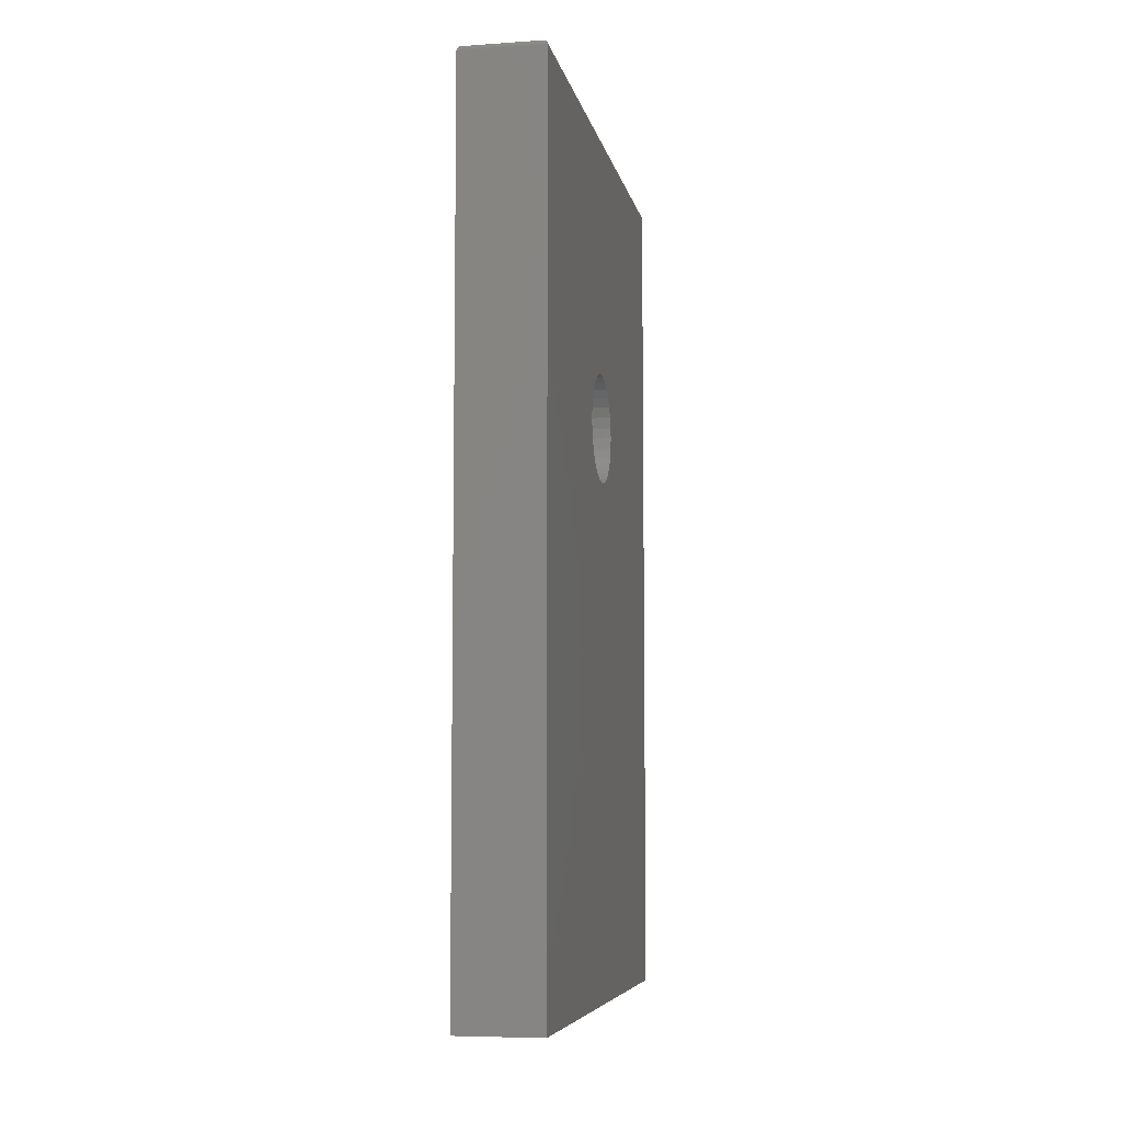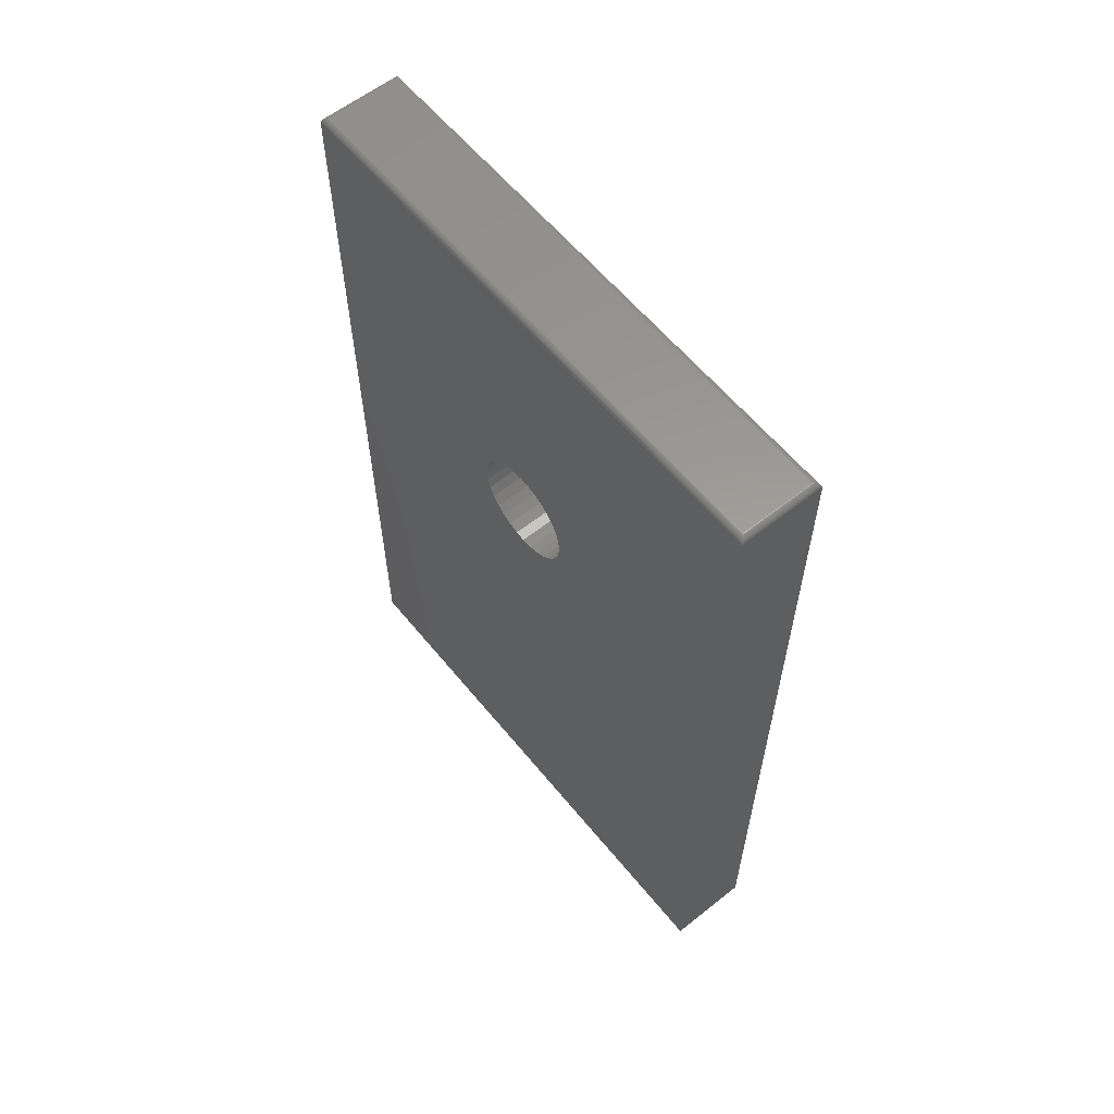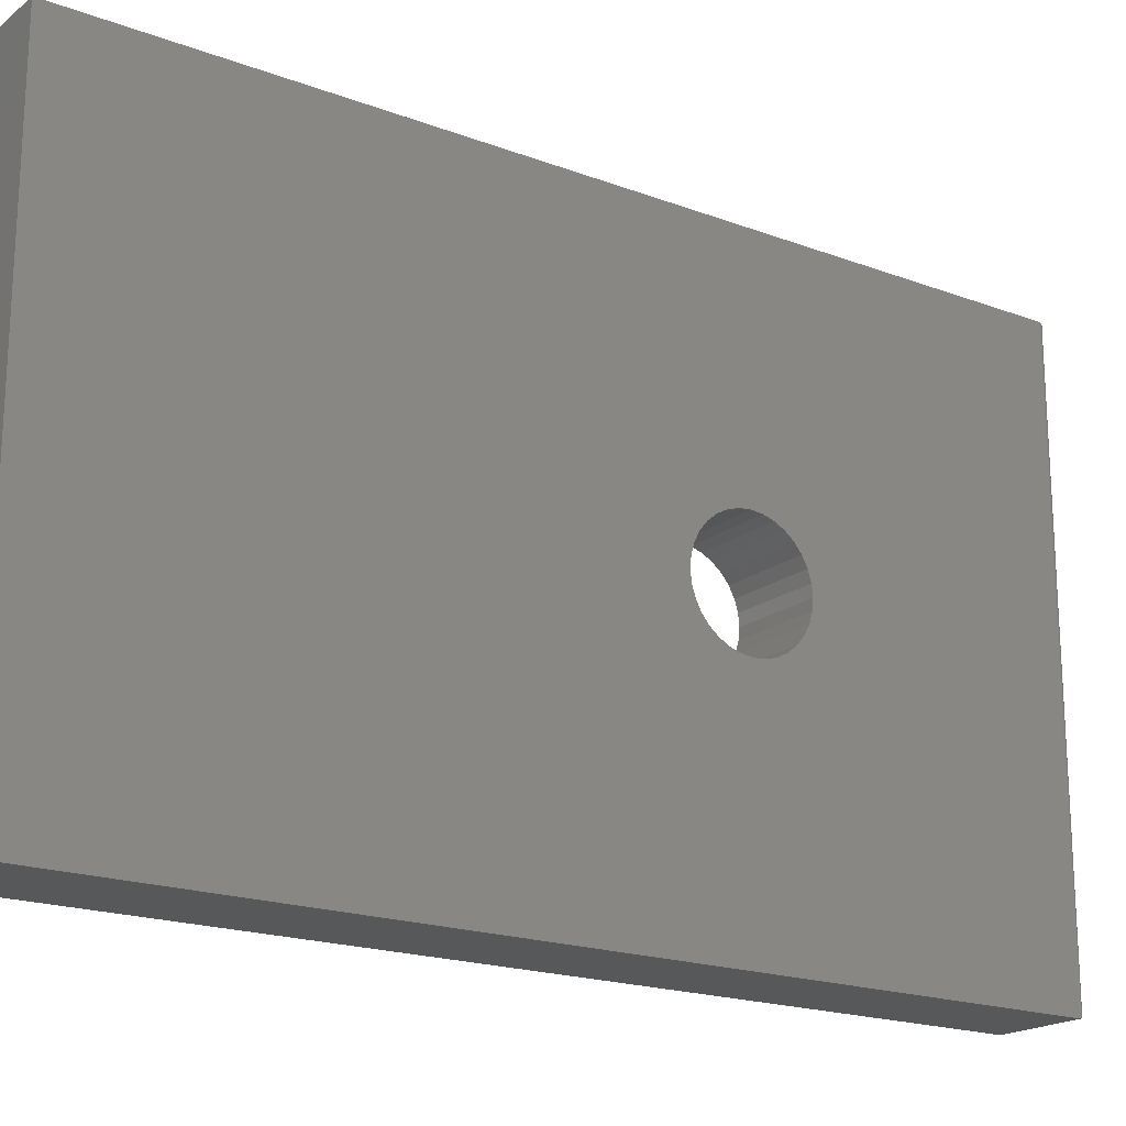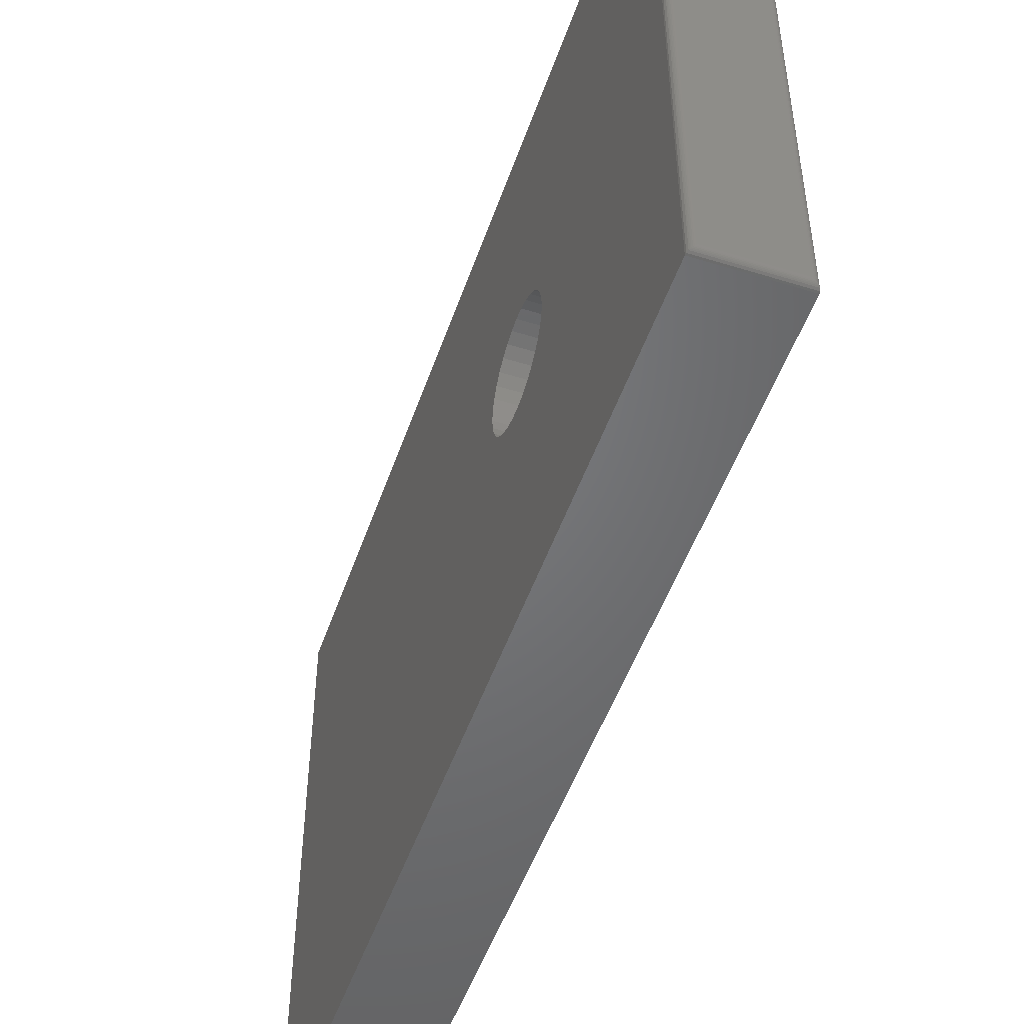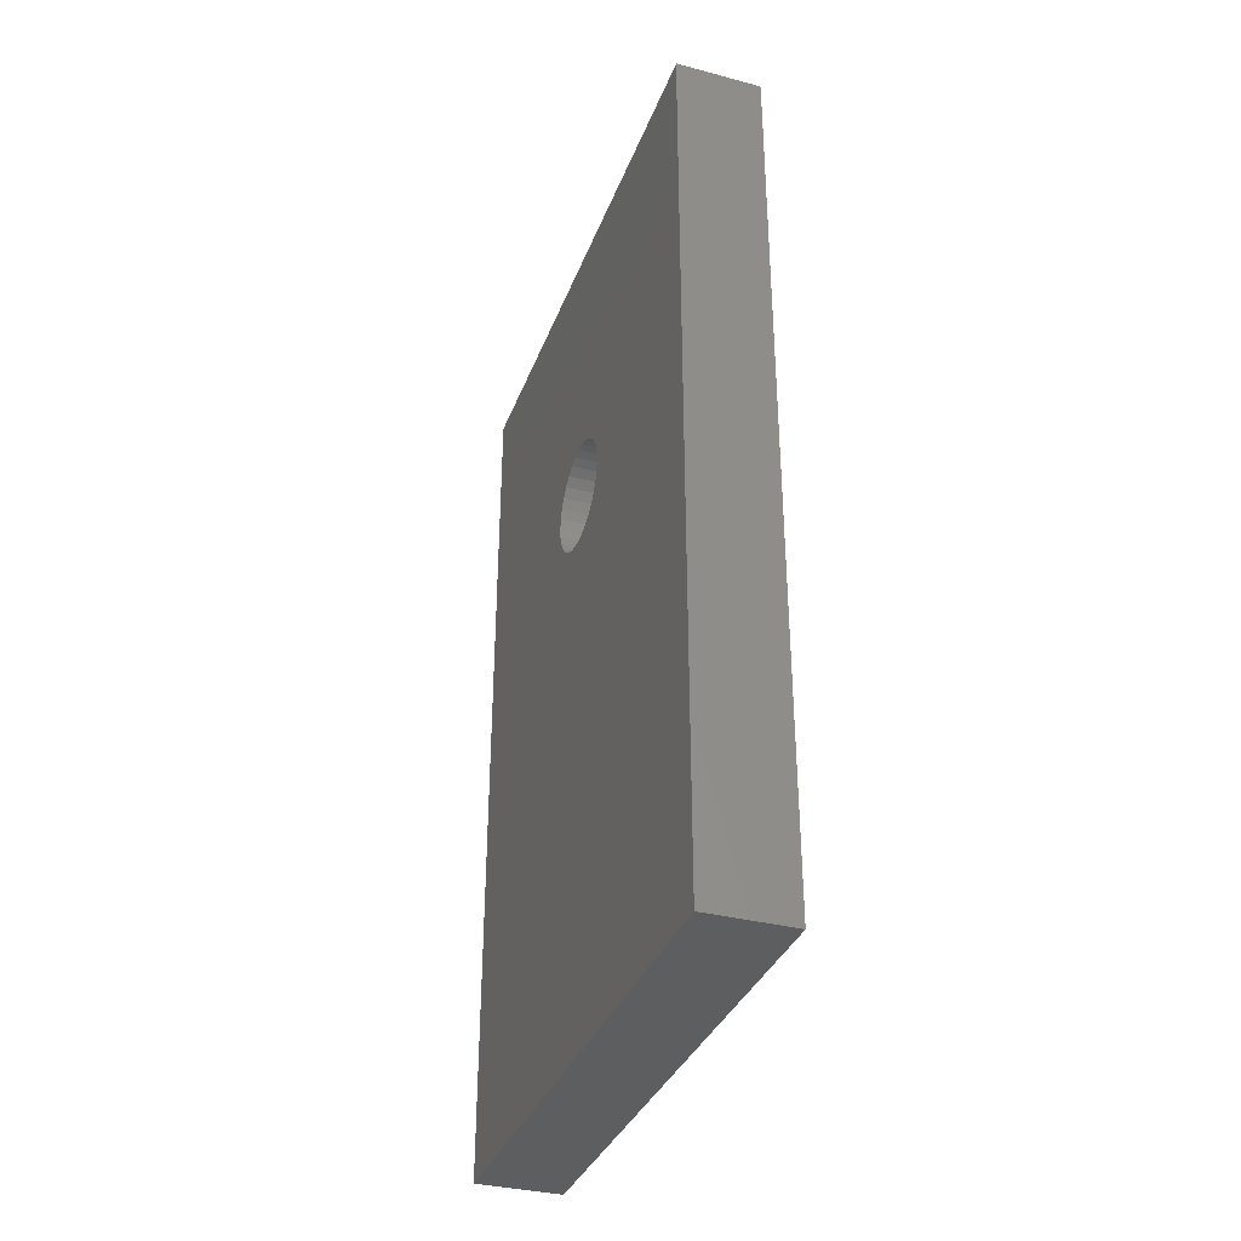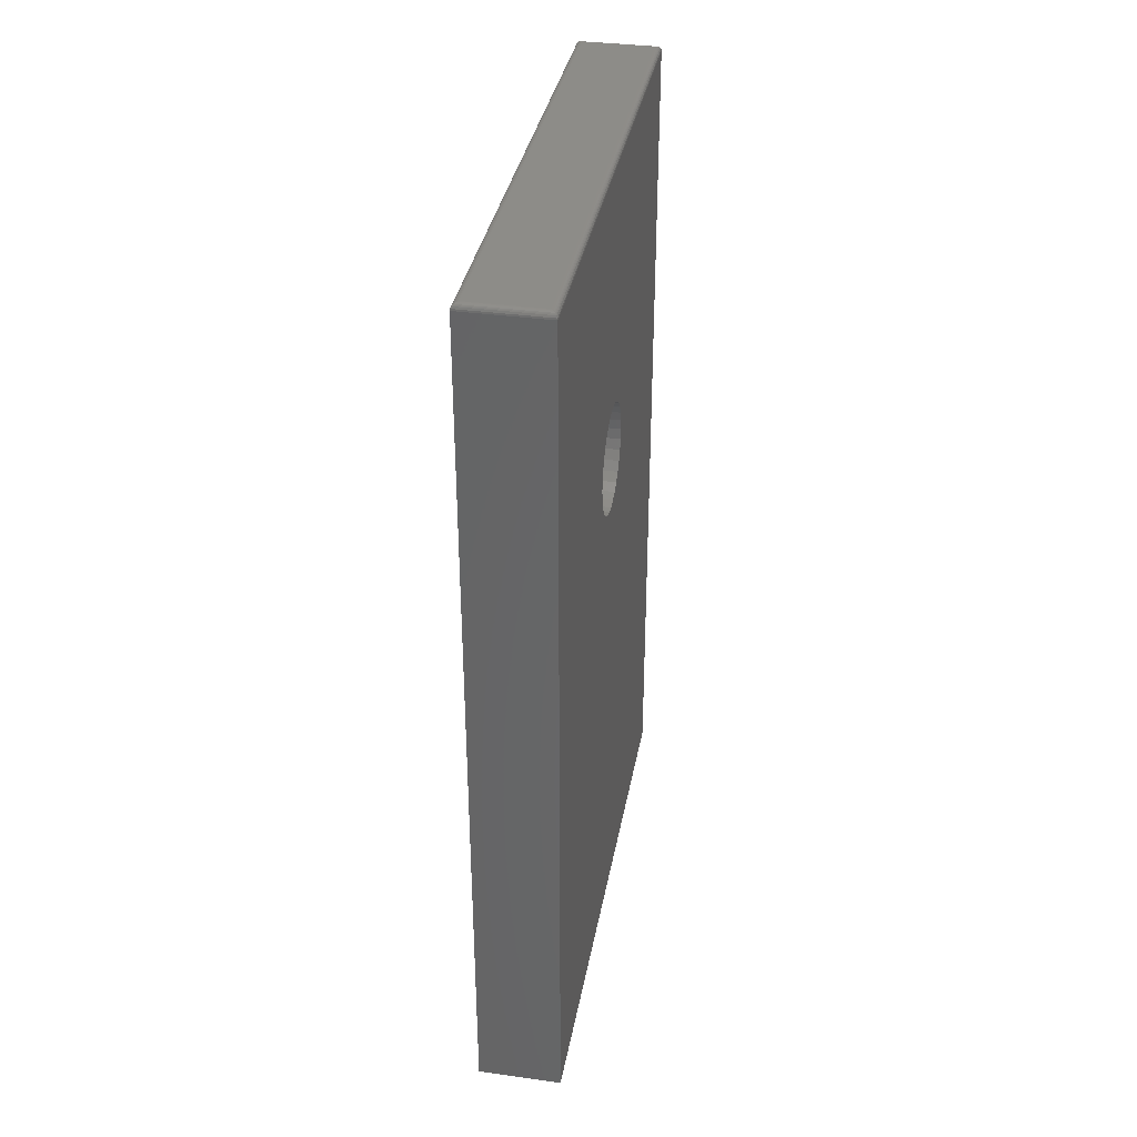
<metadata>
{"format":"stl","ext":"stl","renderer":"f3d","projection":"perspective","resolution":1024,"background":"white","views":[{"elev":-6.8,"azim":11.1,"up":"+Z"},{"elev":59.9,"azim":141.0,"up":"+Z"},{"elev":-19.1,"azim":-125.4,"up":"+Y"},{"elev":-50.2,"azim":-18.8,"up":"+Y"},{"elev":-34.9,"azim":-19.2,"up":"+Z"},{"elev":35.7,"azim":10.3,"up":"+Z"}]}
</metadata>
<code>
# stl→obj: 104 verts, 208 faces
v 0.1094 0.3602 -0.75
v 2.449e-33 0.3602 -0.75
v 0.1094 0.3602 0.3828
v -1.258e-16 0.3602 0.3828
v 0.1094 -0.3594 0.3828
v 0.1094 -0.3594 -0.75
v 0.1094 -0.06573 -0.03316
v 0.1094 -0.06983 -0.01965
v 0.1094 -0.07122 -0.005592
v 0.1094 -0.06983 0.008462
v 0.1094 -0.06573 0.02198
v 0.1094 -0.05908 0.03443
v 0.1094 -0.05012 0.04535
v 0.1094 -0.0392 0.05431
v 0.1094 -0.02675 0.06096
v 0.1094 -0.01323 0.06506
v 0.1094 1.36e-16 0.06645
v 0.1094 0.01405 0.06506
v 0.1094 0.02757 0.06096
v 0.1094 0.04002 0.05431
v 0.1094 0.05094 0.04535
v 0.1094 0.0599 0.03443
v 0.1094 0.06656 0.02198
v 0.1094 0.07066 0.008462
v 0.1094 0.07204 -0.005592
v 0.1094 0.07066 -0.01965
v 0.1094 0.06656 -0.03316
v 0.1094 2.794e-17 -0.07763
v 0.1094 -0.01323 -0.07625
v 0.1094 -0.02675 -0.07215
v 0.1094 -0.0392 -0.06549
v 0.1094 -0.05012 -0.05653
v 0.1094 -0.05908 -0.04562
v 0.1094 0.0599 -0.04562
v 0.1094 0.05094 -0.05653
v 0.1094 0.04002 -0.06549
v 0.1094 0.02757 -0.07215
v 0.1094 0.01405 -0.07625
v -1.258e-16 -0.3594 0.3828
v -9.111e-17 -0.01323 0.06506
v -9.066e-17 -0.02675 0.06096
v -8.992e-17 -0.0392 0.05431
v -8.892e-17 -0.05012 0.04535
v -8.771e-17 -0.05908 0.03443
v -8.633e-17 -0.06573 0.02198
v -8.483e-17 -0.06983 0.008462
v -8.327e-17 -0.07122 -0.005592
v -8.171e-17 -0.06983 -0.01965
v -8.021e-17 -0.06573 -0.03316
v -2.443e-33 -0.3594 -0.75
v -8.021e-17 0.06656 -0.03316
v -8.171e-17 0.07066 -0.01965
v -8.327e-17 0.07204 -0.005592
v -8.483e-17 0.07066 0.008462
v -8.633e-17 0.06656 0.02198
v -8.771e-17 0.0599 0.03443
v -8.892e-17 0.05094 0.04535
v -8.992e-17 0.04002 0.05431
v -9.066e-17 0.02757 0.06096
v -9.111e-17 0.01405 0.06506
v -9.126e-17 1.36e-16 0.06645
v -7.882e-17 -0.05908 -0.04562
v -7.761e-17 -0.05012 -0.05653
v -7.662e-17 -0.0392 -0.06549
v -7.588e-17 -0.02675 -0.07215
v -7.542e-17 -0.01323 -0.07625
v -7.527e-17 2.794e-17 -0.07763
v -7.542e-17 0.01405 -0.07625
v -7.588e-17 0.02757 -0.07215
v -7.662e-17 0.04002 -0.06549
v -7.761e-17 0.05094 -0.05653
v -7.882e-17 0.0599 -0.04562
v 0.1016 0.3524 0.3906
v 0.007812 0.3524 0.3906
v 0.1016 -0.3516 0.3906
v 0.007812 -0.3516 0.3906
v 0.006571 0.3536 0.3905
v 0.006567 -0.3528 0.3905
v 0.0003152 0.3599 0.385
v 0.001405 -0.358 0.3873
v 0.001405 0.3588 0.3873
v 0.00221 -0.3572 0.3883
v 0.00221 0.358 0.3883
v 0.003156 -0.3562 0.3891
v 0.003156 0.357 0.3891
v 0.004218 -0.3552 0.3897
v 0.004218 0.356 0.3897
v 0.005364 -0.354 0.3902
v 0.005364 0.3548 0.3902
v 0.0003152 -0.3591 0.385
v 0.1028 -0.3528 0.3905
v 0.108 -0.358 0.3873
v 0.1072 -0.3572 0.3883
v 0.1062 -0.3562 0.3891
v 0.1052 -0.3552 0.3897
v 0.104 -0.354 0.3902
v 0.1091 -0.3591 0.385
v 0.1028 0.3536 0.3905
v 0.104 0.3548 0.3902
v 0.1052 0.356 0.3897
v 0.1062 0.357 0.3891
v 0.1072 0.358 0.3883
v 0.108 0.3588 0.3873
v 0.1091 0.3599 0.385
f 1 2 3
f 3 2 4
f 5 6 7
f 5 7 8
f 5 8 9
f 5 9 10
f 5 10 11
f 5 11 12
f 5 12 13
f 5 13 14
f 5 14 15
f 5 15 16
f 3 5 16
f 3 16 17
f 3 17 18
f 3 18 19
f 3 19 20
f 3 20 21
f 3 21 22
f 3 22 23
f 3 23 24
f 3 24 25
f 3 25 26
f 3 26 27
f 3 27 1
f 6 1 28
f 6 28 29
f 6 29 30
f 6 30 31
f 6 31 32
f 6 32 33
f 6 33 7
f 1 27 34
f 1 34 35
f 1 35 36
f 1 36 37
f 1 37 38
f 1 38 28
f 39 40 41
f 39 41 42
f 39 42 43
f 39 43 44
f 39 44 45
f 39 45 46
f 39 46 47
f 39 47 48
f 39 48 49
f 39 49 50
f 4 2 51
f 4 51 52
f 4 52 53
f 4 53 54
f 4 54 55
f 4 55 56
f 4 56 57
f 4 57 58
f 4 58 59
f 4 59 60
f 4 60 61
f 4 61 40
f 4 40 39
f 50 49 62
f 50 62 63
f 50 63 64
f 50 64 65
f 50 65 66
f 50 66 67
f 50 67 2
f 2 67 68
f 2 68 69
f 2 69 70
f 2 70 71
f 2 71 72
f 2 72 51
f 5 39 6
f 6 39 50
f 73 74 75
f 75 74 76
f 76 77 78
f 76 74 77
f 79 80 81
f 80 82 81
f 81 82 83
f 82 84 83
f 83 84 85
f 84 86 85
f 85 86 87
f 86 88 87
f 87 88 89
f 88 78 89
f 89 78 77
f 4 39 79
f 79 39 90
f 79 90 80
f 75 78 91
f 75 76 78
f 90 92 80
f 92 93 80
f 80 93 82
f 93 94 82
f 82 94 84
f 94 95 84
f 84 95 86
f 95 96 86
f 86 96 88
f 96 91 88
f 88 91 78
f 39 5 90
f 90 5 97
f 90 97 92
f 73 91 98
f 73 75 91
f 91 96 98
f 98 96 99
f 96 95 99
f 99 95 100
f 95 94 100
f 100 94 101
f 94 93 101
f 101 93 102
f 93 92 102
f 102 92 103
f 92 97 103
f 5 3 97
f 97 3 104
f 97 104 103
f 74 98 77
f 74 73 98
f 98 99 77
f 77 99 89
f 99 100 89
f 89 100 87
f 100 101 87
f 87 101 85
f 101 102 85
f 85 102 83
f 102 103 83
f 83 103 81
f 103 104 81
f 3 4 104
f 104 4 79
f 104 79 81
f 6 50 1
f 1 50 2
f 47 8 48
f 48 8 7
f 48 7 49
f 49 7 33
f 49 33 62
f 62 33 32
f 62 32 63
f 63 32 31
f 63 31 64
f 64 31 30
f 64 30 65
f 65 30 29
f 65 29 66
f 66 29 28
f 66 28 67
f 8 47 9
f 9 47 46
f 9 46 10
f 10 46 45
f 10 45 11
f 11 45 44
f 11 44 12
f 12 44 43
f 12 43 13
f 13 43 42
f 13 42 14
f 14 42 41
f 14 41 15
f 15 41 40
f 15 40 16
f 16 40 61
f 16 61 17
f 53 24 54
f 54 24 23
f 54 23 55
f 55 23 22
f 55 22 56
f 56 22 21
f 56 21 57
f 57 21 20
f 57 20 58
f 58 20 19
f 58 19 59
f 59 19 18
f 59 18 60
f 60 18 17
f 60 17 61
f 24 53 25
f 25 53 52
f 25 52 26
f 26 52 51
f 26 51 27
f 27 51 72
f 27 72 34
f 34 72 71
f 34 71 35
f 35 71 70
f 35 70 36
f 36 70 69
f 36 69 37
f 37 69 68
f 37 68 38
f 38 68 67
f 38 67 28

</code>
